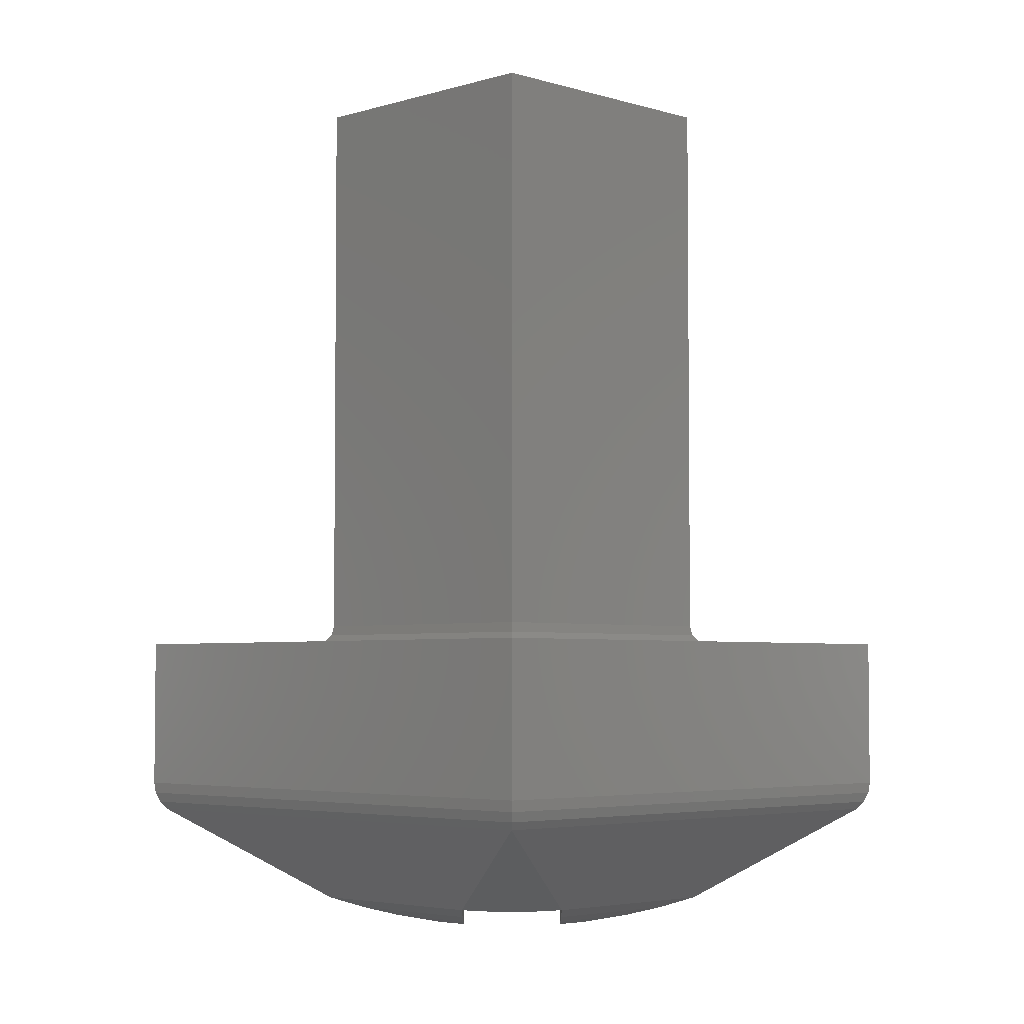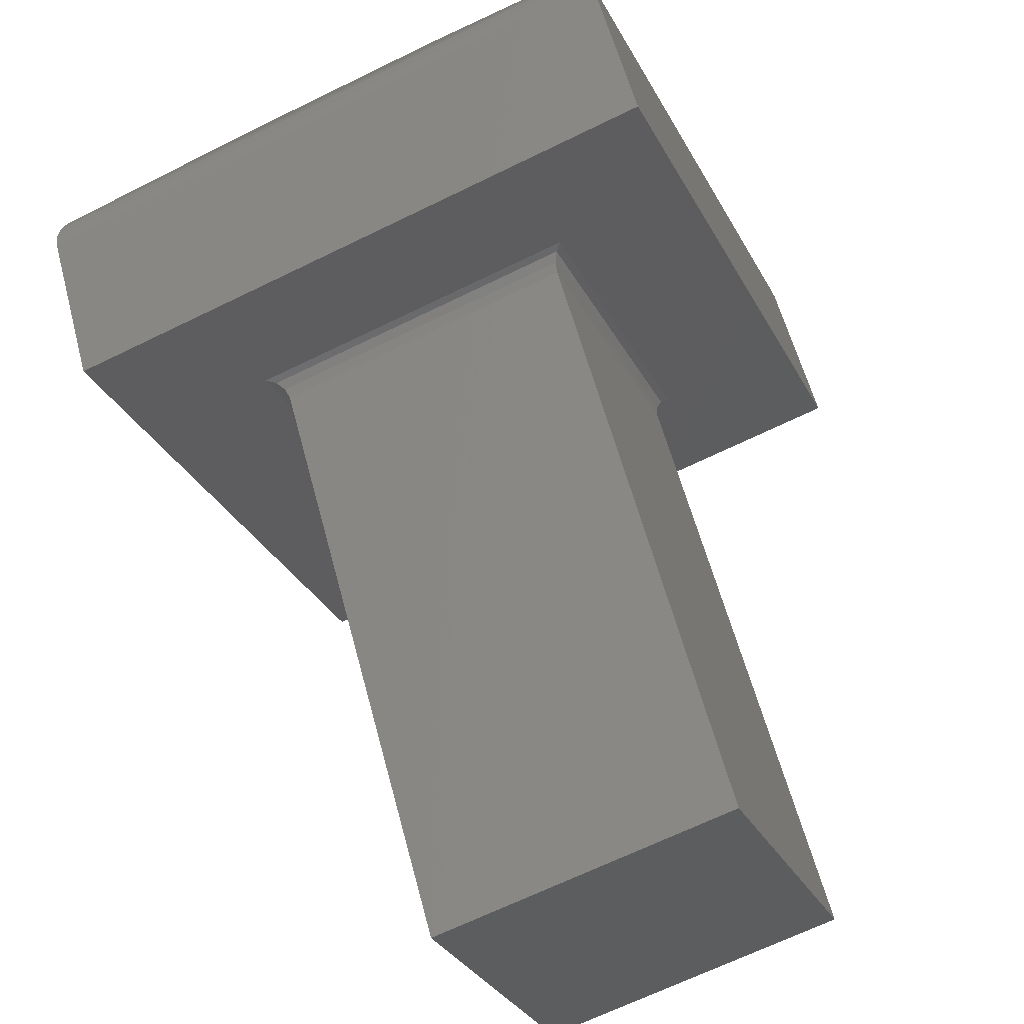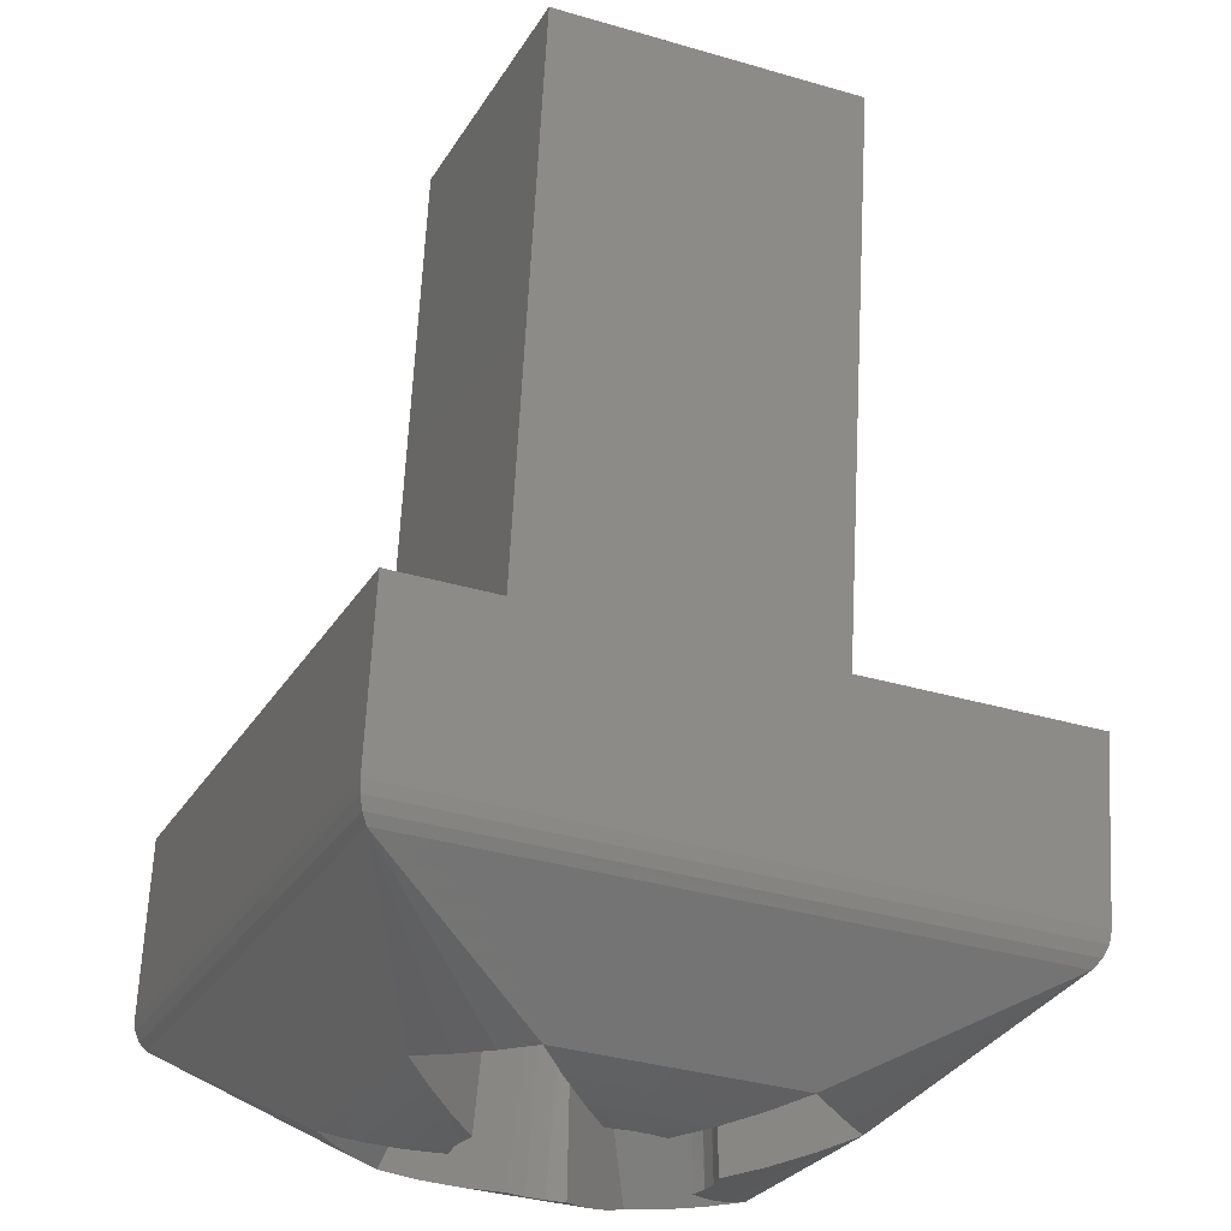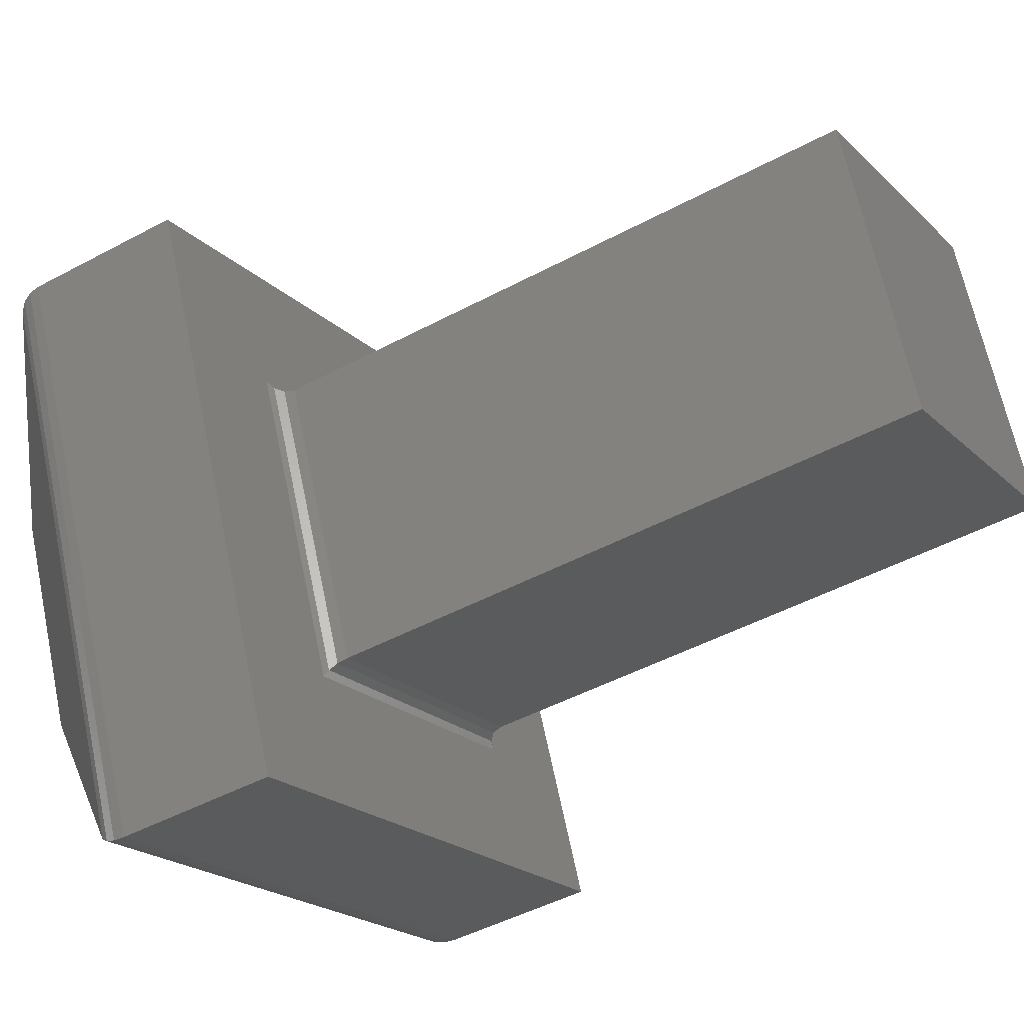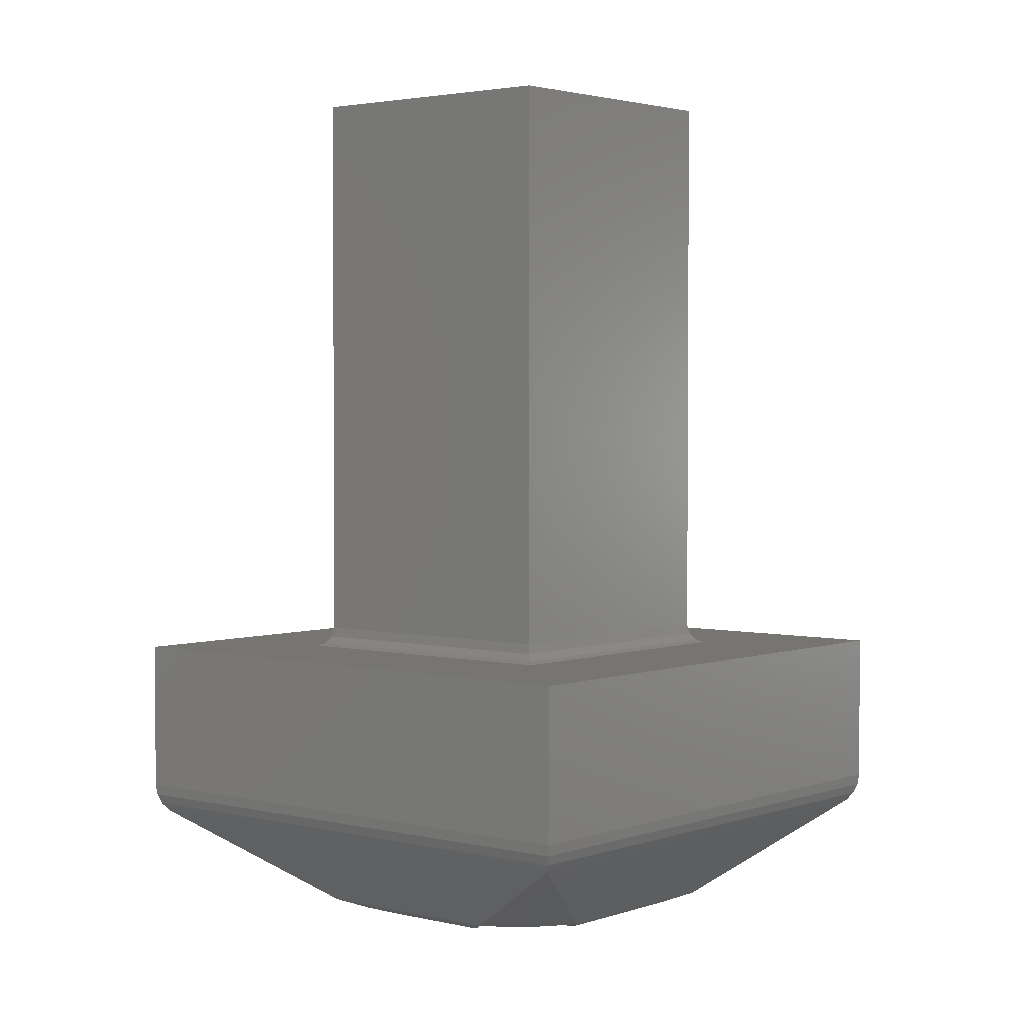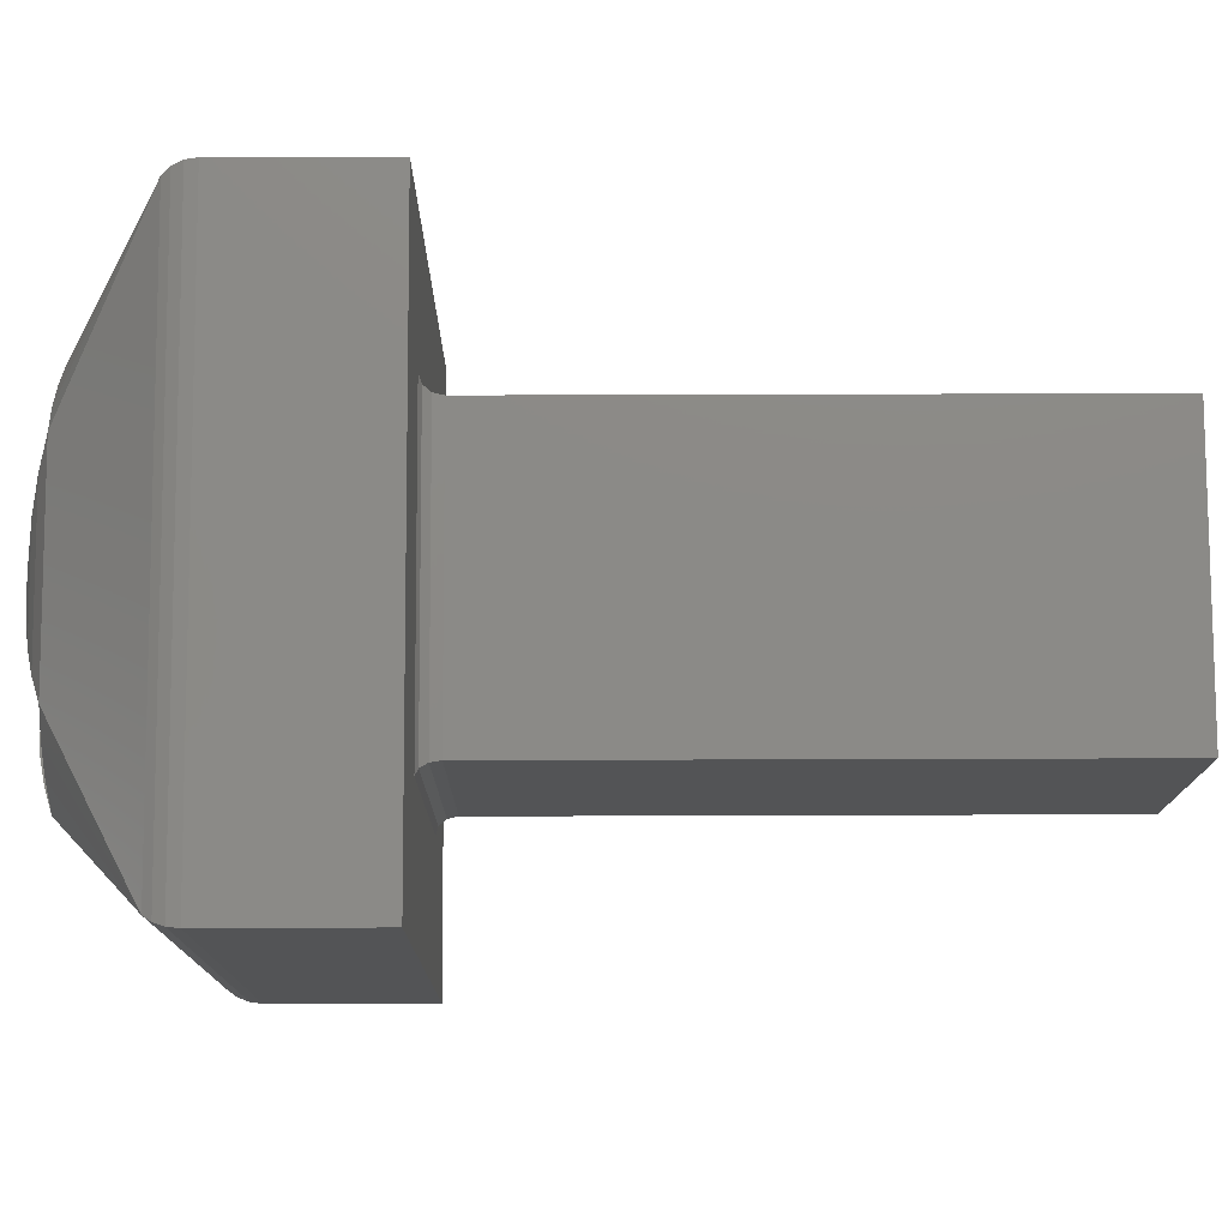
<metadata>
{"format":"stl","ext":"stl","renderer":"f3d","projection":"perspective","resolution":1024,"background":"white","views":[{"elev":-4.1,"azim":67.6,"up":"+Z"},{"elev":55.8,"azim":-14.3,"up":"+Y"},{"elev":64.4,"azim":-177.1,"up":"+Y"},{"elev":-45.2,"azim":-57.9,"up":"+Y"},{"elev":2.7,"azim":62.5,"up":"+Z"},{"elev":55.5,"azim":-90.2,"up":"+Y"}]}
</metadata>
<code>
# stl→obj: 120 verts, 245 faces
v 0.2029 -0.1439 0.7029
v 0.2028 -0.1438 0.7029
v 0.204 -0.1467 0.7029
v 0.203 -0.1439 0.7031
v 0.2029 -0.1439 0.703
v 0.204 -0.1465 0.7031
v 0.2056 -0.1427 0.7029
v 0.2056 -0.1426 0.7029
v 0.2056 -0.1428 0.703
v 0.2056 -0.1428 0.7031
v 0.2067 -0.1455 0.7029
v 0.2068 -0.1455 0.7029
v 0.2067 -0.1454 0.703
v 0.2067 -0.1454 0.7031
v 0.204 -0.1466 0.7029
v 0.204 -0.1465 0.703
v 0.203 -0.1439 0.7089
v 0.2056 -0.1428 0.7089
v 0.2067 -0.1454 0.7089
v 0.204 -0.1465 0.7089
v 0.2063 -0.141 0.7029
v 0.2011 -0.1431 0.7029
v 0.2085 -0.1462 0.7029
v 0.2033 -0.1484 0.7029
v 0.2063 -0.141 0.7013
v 0.2011 -0.1431 0.7013
v 0.2085 -0.1462 0.7013
v 0.2033 -0.1484 0.7013
v 0.2011 -0.1431 0.7012
v 0.2063 -0.141 0.7012
v 0.2063 -0.141 0.7011
v 0.2063 -0.1411 0.701
v 0.2012 -0.1432 0.701
v 0.2012 -0.1432 0.7011
v 0.2085 -0.1462 0.7012
v 0.2084 -0.1462 0.7011
v 0.2084 -0.1461 0.701
v 0.2033 -0.1483 0.7012
v 0.2033 -0.1483 0.7011
v 0.2033 -0.1482 0.701
v 0.2051 -0.1426 0.7001
v 0.2032 -0.1434 0.7001
v 0.2054 -0.1428 0.7001
v 0.2049 -0.143 0.7
v 0.2035 -0.1436 0.7
v 0.203 -0.1437 0.7001
v 0.2057 -0.1429 0.7001
v 0.2048 -0.1433 0.6999
v 0.2039 -0.1437 0.6999
v 0.2029 -0.1441 0.7001
v 0.206 -0.143 0.7001
v 0.2045 -0.1437 0.6998
v 0.2043 -0.1438 0.6998
v 0.2047 -0.1437 0.6998
v 0.2042 -0.1439 0.6998
v 0.2028 -0.1444 0.7001
v 0.2057 -0.1442 0.6998
v 0.2056 -0.1441 0.6998
v 0.2058 -0.1437 0.6999
v 0.2038 -0.145 0.6998
v 0.2035 -0.1447 0.6999
v 0.2038 -0.1448 0.6998
v 0.2039 -0.1451 0.6998
v 0.2062 -0.1447 0.6999
v 0.2058 -0.1444 0.6998
v 0.2058 -0.1445 0.6998
v 0.2039 -0.1456 0.6999
v 0.2031 -0.1445 0.7
v 0.204 -0.1453 0.6998
v 0.2065 -0.1448 0.7
v 0.2059 -0.1434 0.7
v 0.2037 -0.146 0.7
v 0.2068 -0.1449 0.7001
v 0.2036 -0.1463 0.7001
v 0.2058 -0.1456 0.6999
v 0.2053 -0.1456 0.6998
v 0.2054 -0.1455 0.6998
v 0.2051 -0.1456 0.6998
v 0.2048 -0.146 0.6999
v 0.2049 -0.1457 0.6998
v 0.2061 -0.1458 0.7
v 0.2047 -0.1464 0.7
v 0.2064 -0.1459 0.7001
v 0.2045 -0.1467 0.7001
v 0.2067 -0.1453 0.7001
v 0.2066 -0.1456 0.7001
v 0.2042 -0.1466 0.7001
v 0.2039 -0.1464 0.7001
v 0.2057 -0.144 0.7021
v 0.2055 -0.1442 0.7021
v 0.205 -0.1438 0.7021
v 0.2046 -0.1438 0.7021
v 0.2047 -0.1436 0.7021
v 0.2053 -0.144 0.7021
v 0.2044 -0.1439 0.7021
v 0.2045 -0.1439 0.7021
v 0.2041 -0.1438 0.7021
v 0.2042 -0.144 0.7021
v 0.2041 -0.1442 0.7021
v 0.204 -0.1443 0.7021
v 0.2037 -0.1448 0.7021
v 0.204 -0.1445 0.7021
v 0.204 -0.1447 0.7021
v 0.204 -0.1449 0.7021
v 0.2041 -0.1451 0.7021
v 0.204 -0.145 0.7021
v 0.204 -0.1454 0.7021
v 0.2043 -0.1454 0.7021
v 0.2049 -0.1458 0.7021
v 0.2047 -0.1455 0.7021
v 0.205 -0.1455 0.7021
v 0.2052 -0.1454 0.7021
v 0.2051 -0.1455 0.7021
v 0.2055 -0.1455 0.7021
v 0.2056 -0.1448 0.7021
v 0.2056 -0.1444 0.7021
v 0.2059 -0.1446 0.7021
v 0.2055 -0.1452 0.7021
v 0.2056 -0.1443 0.7021
v 0.2048 -0.1447 0.7024
f 1 2 3
f 4 5 6
f 7 2 1
f 7 8 2
f 9 4 10
f 9 1 5
f 9 5 4
f 9 7 1
f 11 12 8
f 11 8 7
f 13 10 14
f 13 7 9
f 13 11 7
f 13 9 10
f 15 3 12
f 15 12 11
f 15 1 3
f 16 5 1
f 16 14 6
f 16 1 15
f 16 15 11
f 16 13 14
f 16 11 13
f 16 6 5
f 10 4 17
f 10 17 18
f 14 18 19
f 14 10 18
f 6 19 20
f 6 14 19
f 4 20 17
f 4 6 20
f 17 19 18
f 20 19 17
f 8 21 22
f 2 8 22
f 3 2 22
f 23 12 3
f 23 8 12
f 23 21 8
f 24 23 3
f 24 3 22
f 25 26 22
f 25 22 21
f 27 21 23
f 27 25 21
f 28 23 24
f 28 27 23
f 26 24 22
f 26 28 24
f 29 28 26
f 30 29 26
f 30 26 25
f 31 32 33
f 31 33 34
f 31 34 29
f 31 29 30
f 35 25 27
f 35 30 25
f 36 37 32
f 36 31 30
f 36 30 35
f 36 32 31
f 38 27 28
f 38 35 27
f 38 28 29
f 39 40 37
f 39 33 40
f 39 34 33
f 39 29 34
f 39 35 38
f 39 36 35
f 39 38 29
f 39 37 36
f 41 33 32
f 42 33 41
f 43 41 32
f 44 42 41
f 45 42 44
f 46 33 42
f 47 43 32
f 48 45 44
f 49 45 48
f 50 33 46
f 51 47 32
f 52 49 48
f 53 49 52
f 54 52 48
f 55 49 53
f 56 33 50
f 57 58 59
f 60 61 62
f 63 61 60
f 64 57 59
f 64 65 57
f 64 66 65
f 67 61 63
f 67 68 61
f 67 63 69
f 70 59 71
f 70 64 59
f 72 68 67
f 72 56 68
f 73 71 51
f 73 70 71
f 74 56 72
f 74 33 56
f 75 76 77
f 75 78 76
f 79 78 75
f 79 80 78
f 81 79 75
f 82 79 81
f 83 82 81
f 84 82 83
f 37 73 51
f 37 85 73
f 37 86 85
f 37 83 86
f 37 84 83
f 37 51 32
f 40 84 37
f 40 87 84
f 40 88 87
f 40 74 88
f 40 33 74
f 89 59 58
f 89 71 59
f 89 51 71
f 90 89 58
f 91 92 93
f 94 91 93
f 89 94 93
f 90 94 89
f 93 44 41
f 93 48 44
f 93 54 48
f 92 54 93
f 53 95 95
f 53 95 55
f 52 92 96
f 52 96 95
f 52 95 53
f 54 92 52
f 97 49 55
f 97 45 49
f 97 42 45
f 95 97 55
f 98 97 95
f 99 97 98
f 100 97 99
f 101 100 102
f 103 101 102
f 104 101 103
f 101 97 100
f 101 68 56
f 101 61 68
f 101 62 61
f 101 104 62
f 63 105 69
f 63 106 106
f 63 106 105
f 60 104 106
f 60 106 63
f 62 104 60
f 107 67 69
f 107 72 67
f 107 74 72
f 107 69 105
f 108 107 105
f 109 110 111
f 109 107 110
f 110 107 108
f 109 82 84
f 109 79 82
f 109 80 79
f 109 111 80
f 76 112 112
f 76 112 77
f 78 113 112
f 78 111 113
f 78 112 76
f 80 111 78
f 114 75 77
f 114 81 75
f 114 83 81
f 112 114 77
f 115 116 117
f 114 118 115
f 114 112 118
f 114 115 117
f 117 70 73
f 117 64 70
f 117 66 64
f 117 116 66
f 57 90 58
f 57 116 119
f 57 119 90
f 65 116 116
f 65 116 57
f 66 116 65
f 99 120 100
f 98 120 99
f 95 120 98
f 95 120 95
f 96 120 95
f 92 120 96
f 91 120 92
f 94 120 91
f 90 120 94
f 119 120 90
f 116 120 119
f 116 120 116
f 115 120 116
f 120 112 112
f 120 112 113
f 120 113 111
f 120 115 118
f 120 118 112
f 120 120 115
f 110 120 111
f 108 120 110
f 105 120 108
f 106 120 105
f 106 120 106
f 104 120 106
f 103 120 104
f 102 120 103
f 100 120 102
f 117 73 85
f 114 85 86
f 114 86 83
f 114 117 85
f 88 74 107
f 88 107 109
f 87 88 109
f 84 87 109
f 46 42 97
f 50 97 101
f 50 46 97
f 56 50 101
f 93 41 43
f 93 43 47
f 89 47 51
f 89 93 47

</code>
